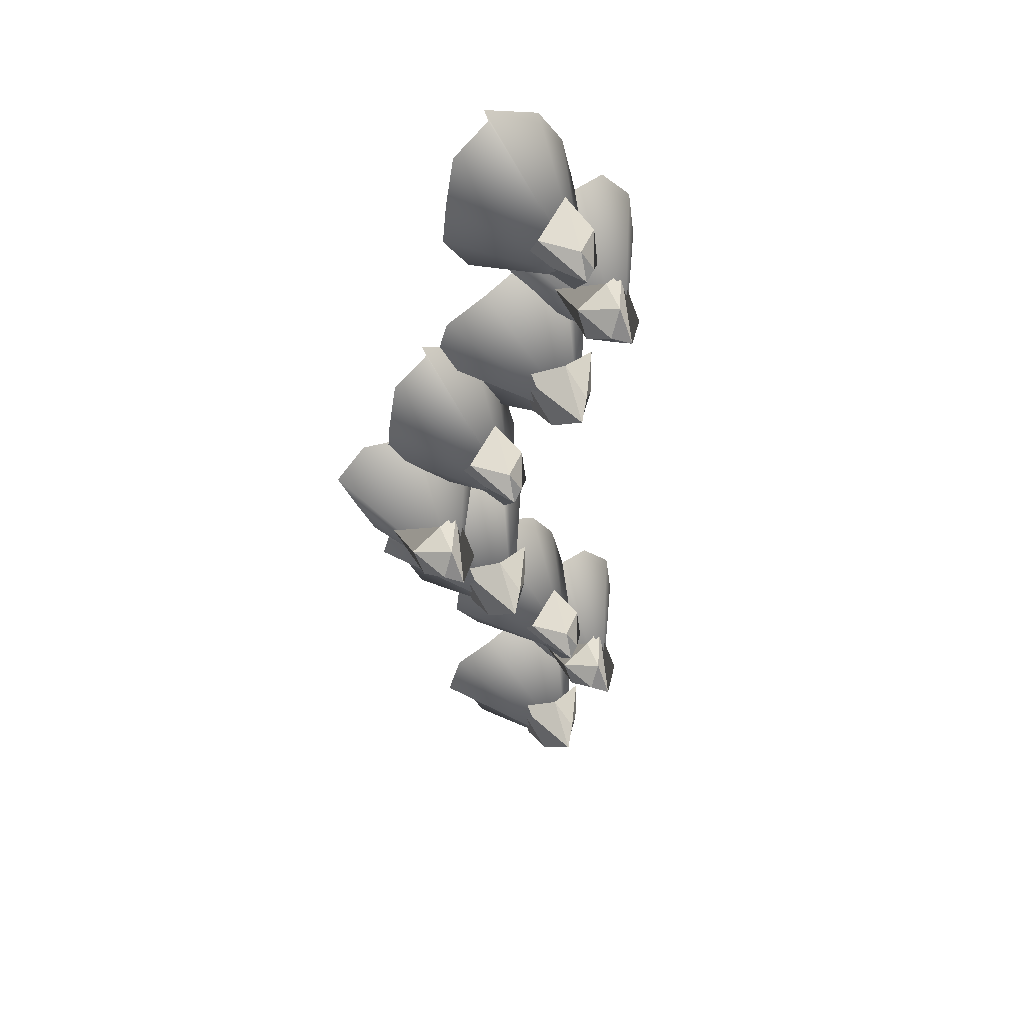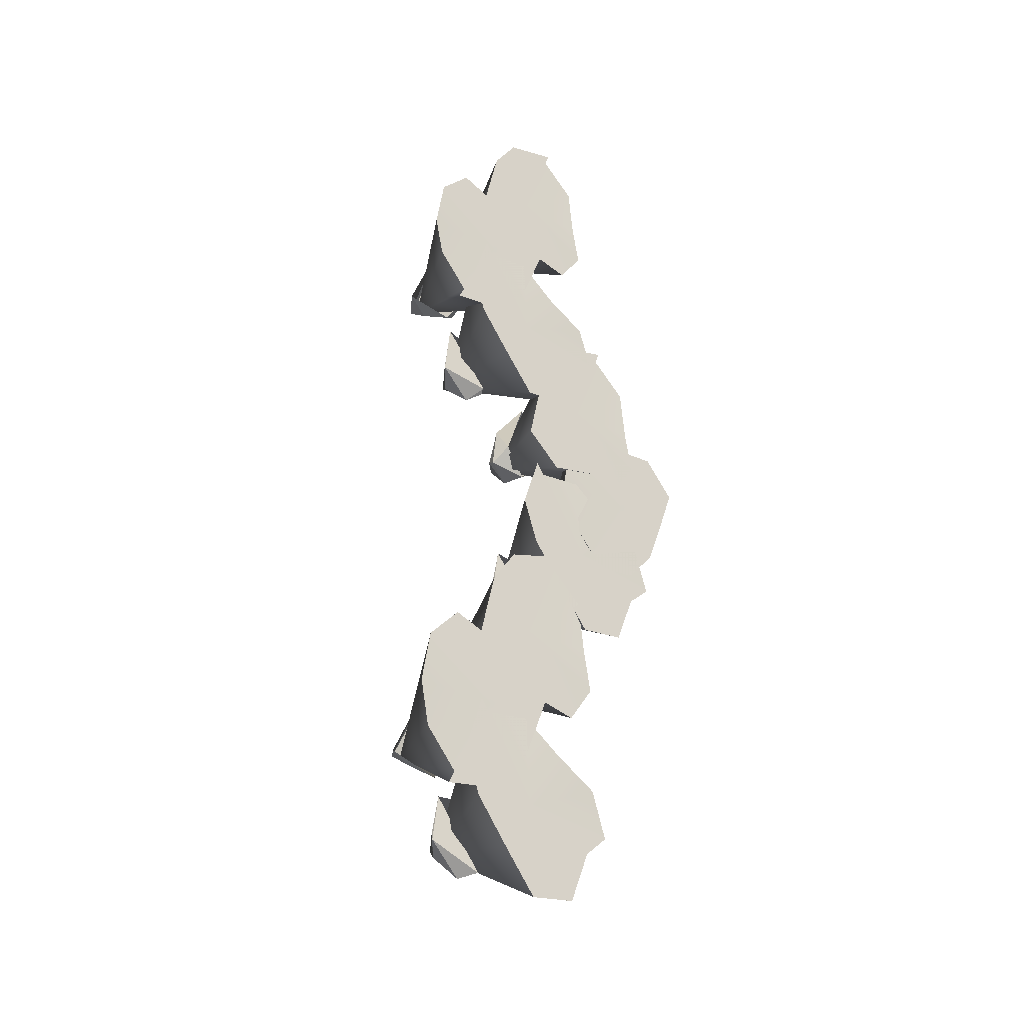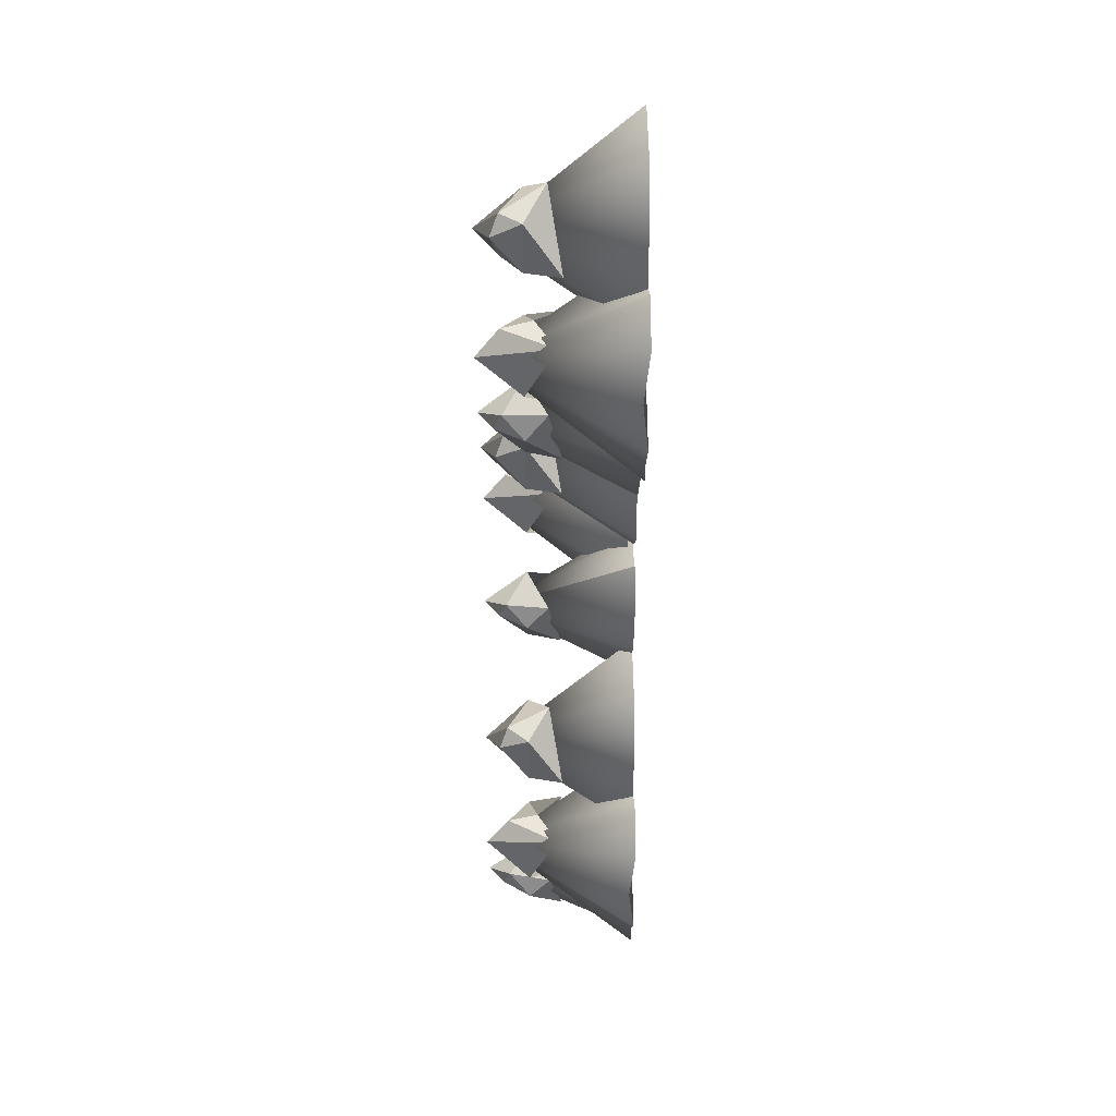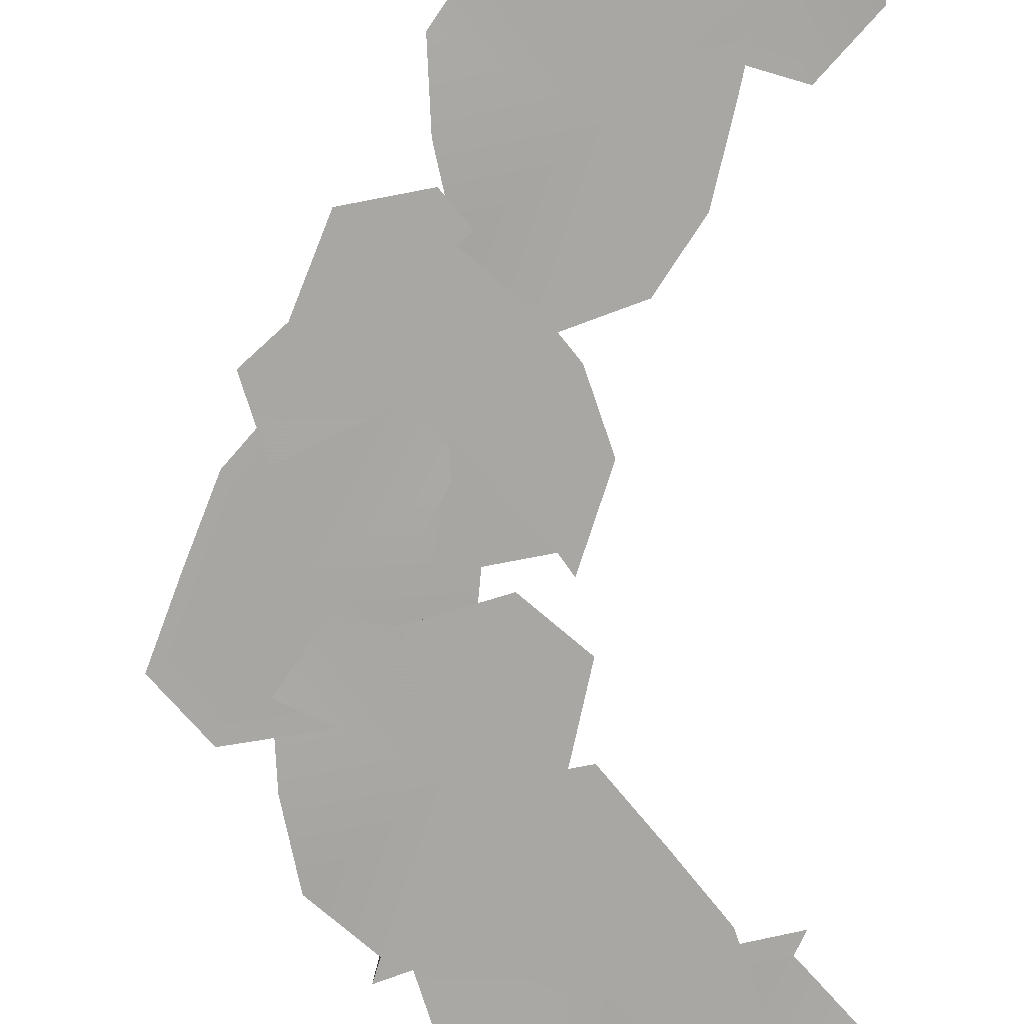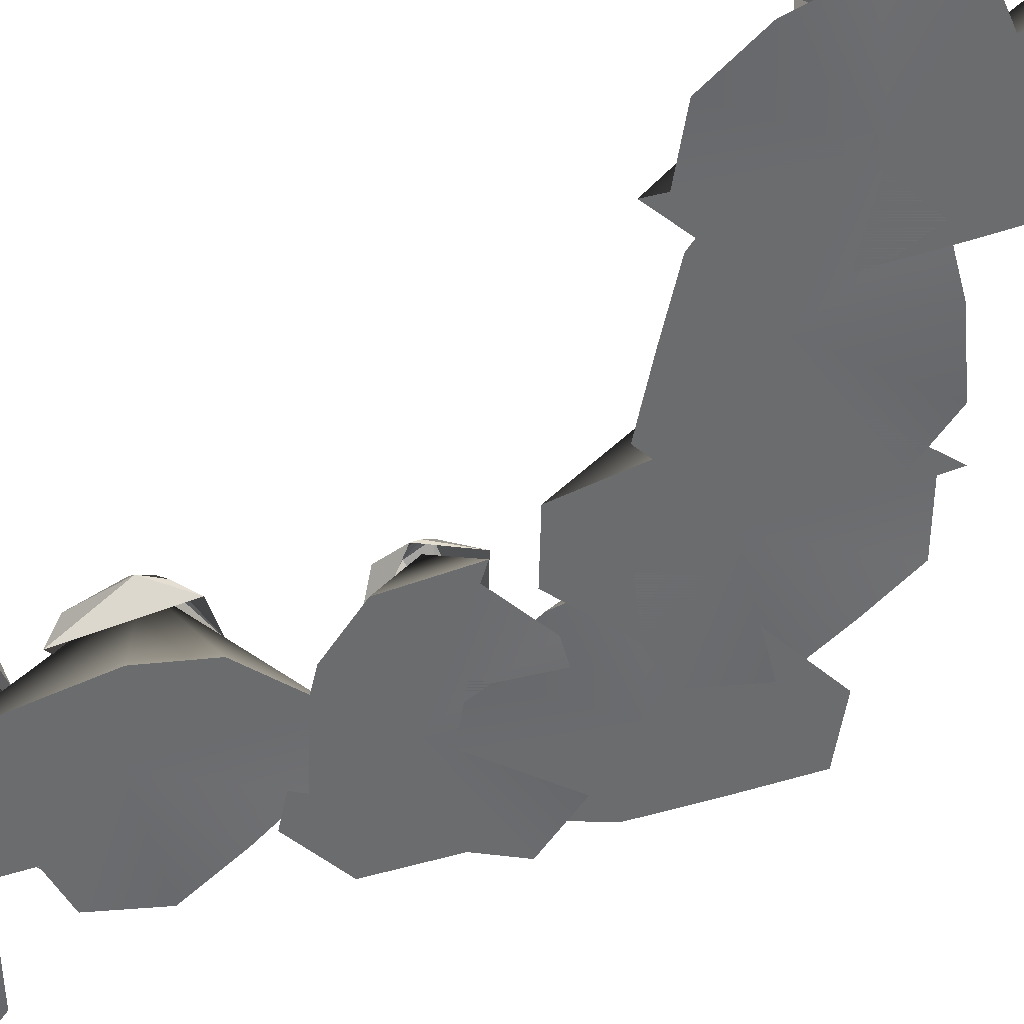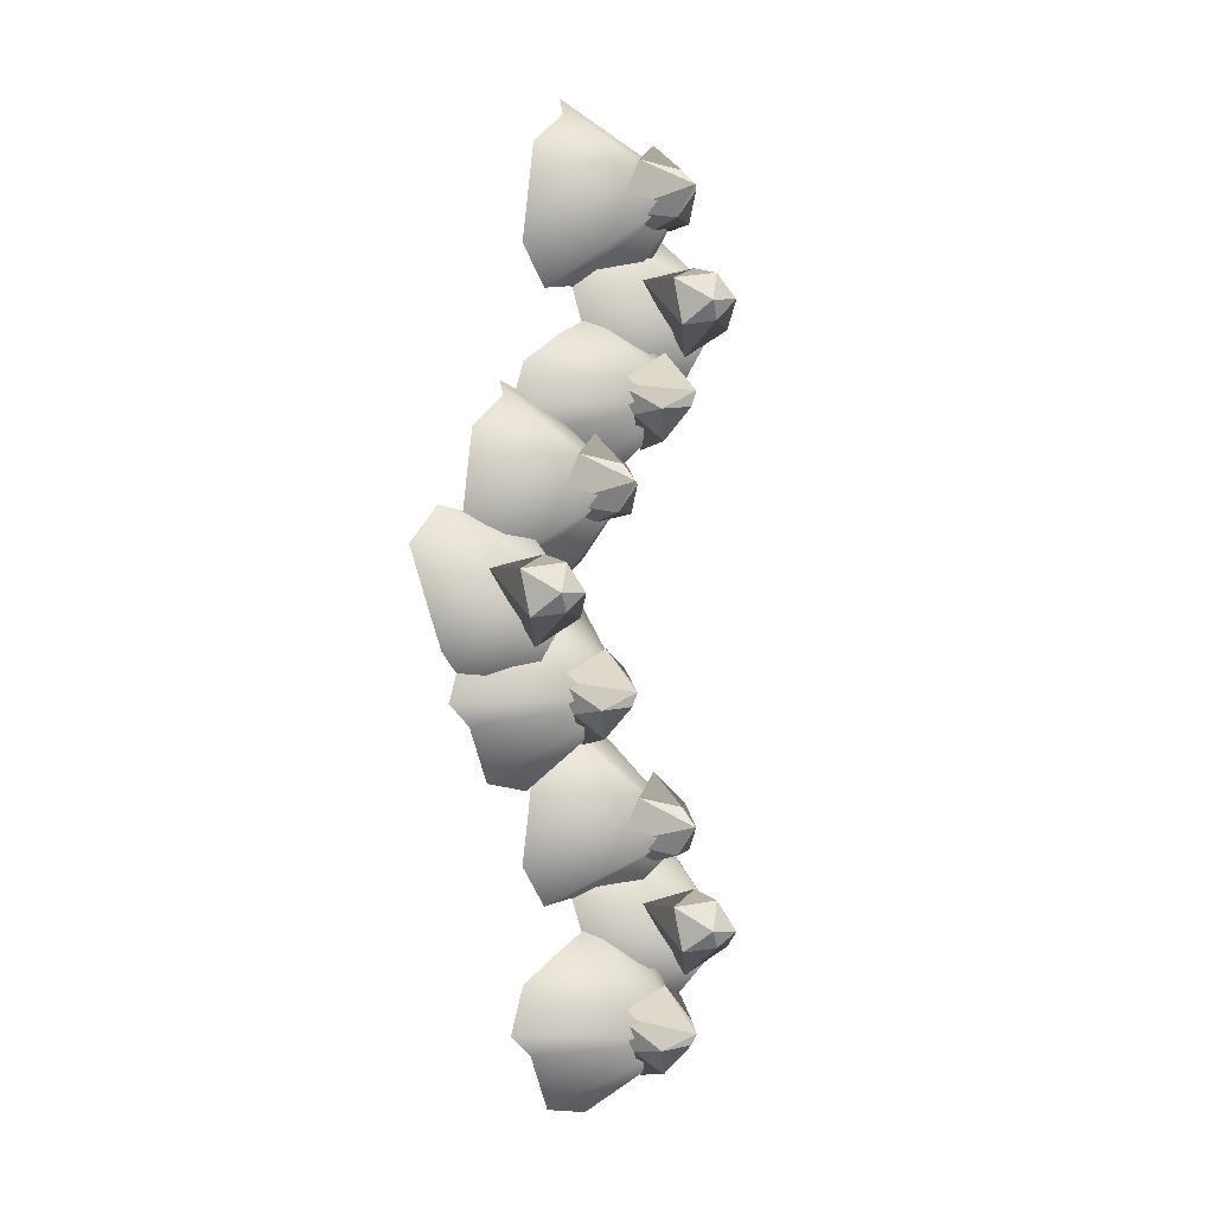
<metadata>
{"format":"obj","ext":"obj","renderer":"f3d","projection":"perspective","resolution":1024,"background":"white","views":[{"elev":49.5,"azim":155.0,"up":"+Z"},{"elev":-35.1,"azim":-40.5,"up":"+Z"},{"elev":35.6,"azim":-90.9,"up":"+Z"},{"elev":-74.4,"azim":179.9,"up":"+Y"},{"elev":-53.6,"azim":-50.9,"up":"+Y"},{"elev":-0.3,"azim":138.4,"up":"+Z"}]}
</metadata>
<code>
o Icosahedron8
v -23.38 24.87 -96.15
v -18.66 20.29 -96.15
v -9.568 0.387 -89.32
v -22.5 8.417 -85.39
v -22.5 17.81 -87.78
v -22.5 4.499 -111
v -22.5 17.81 -101.5
v -15.19 11.15 -102.8
v -11.73 11.15 -89.5
v -33.26 11.15 -102.8
v -31.04 2.049 -89.5
f 11 5 1
f 5 2 1
f 2 7 1
f 7 10 1
f 10 11 1
f 5 9 2
f 11 4 5
f 7 6 10
f 2 8 7
f 9 4 3
f 6 8 3
f 8 9 3
f 9 5 4
f 6 7 8
f 8 2 9
o Cone
v 34.29 21.98 -1.144
v 30.48 -21.98 22.2
v 47.75 -21.98 25.04
v 57.61 -21.98 13.98
v 52.11 -21.98 -1.144
v 46.33 -21.98 -16.26
v 36.82 -21.98 -27.33
v 18.98 -21.98 -31.38
v 20.84 -21.98 -27.33
v 10.98 -21.98 -16.26
v 9.606 -20.19 -1.144
v 10.98 -21.98 13.98
v 20.84 -21.98 25.04
v 34.29 -21.98 -1.144
f 12 13 14
f 12 14 15
f 12 15 16
f 12 16 17
f 12 17 18
f 12 18 19
f 12 19 20
f 12 20 21
f 12 21 22
f 12 22 23
f 12 23 24
f 12 24 13
f 14 13 25
f 15 14 25
f 16 15 25
f 17 16 25
f 18 17 25
f 19 18 25
f 20 19 25
f 21 20 25
f 22 21 25
f 23 22 25
f 24 23 25
f 13 24 25
o Cone6
v -22.5 21.98 -97.3
v -26.31 -21.98 -73.96
v -9.037 -21.98 -71.11
v 0.8155 -21.98 -82.18
v -4.677 -21.98 -97.3
v -10.46 -21.98 -112.4
v -19.98 -21.98 -123.5
v -37.81 -21.98 -127.5
v -35.96 -21.98 -123.5
v -45.81 -21.98 -112.4
v -47.19 -20.19 -97.3
v -45.81 -21.98 -82.18
v -35.96 -21.98 -71.11
v -22.5 -21.98 -97.3
f 26 27 28
f 26 28 29
f 26 29 30
f 26 30 31
f 26 31 32
f 26 32 33
f 26 33 34
f 26 34 35
f 26 35 36
f 26 36 37
f 26 37 38
f 26 38 27
f 28 27 39
f 29 28 39
f 30 29 39
f 31 30 39
f 32 31 39
f 33 32 39
f 34 33 39
f 35 34 39
f 36 35 39
f 37 36 39
f 38 37 39
f 27 38 39
o Cone2
v 14.46 21.98 -29.03
v 36.5 -21.98 -37.63
v 30.16 -21.98 -53.95
v 15.62 -21.98 -56.8
v 5.394 -21.98 -44.38
v -4.68 -21.98 -31.7
v -9.368 -21.98 -17.88
v -3.784 -21.98 -0.4676
v -1.238 -21.98 -4.124
v 13.3 -21.98 -1.273
v 27.02 -20.19 -7.78
v 39.34 -21.98 -16.66
v 43.85 -21.98 -30.77
v 14.46 -21.98 -29.03
f 40 41 42
f 40 42 43
f 40 43 44
f 40 44 45
f 40 45 46
f 40 46 47
f 40 47 48
f 40 48 49
f 40 49 50
f 40 50 51
f 40 51 52
f 40 52 41
f 42 41 53
f 43 42 53
f 44 43 53
f 45 44 53
f 46 45 53
f 47 46 53
f 48 47 53
f 49 48 53
f 50 49 53
f 51 50 53
f 52 51 53
f 41 52 53
o Cone3
v -22.5 21.98 83.14
v -26.31 -21.98 106.5
v -9.037 -21.98 109.3
v 0.8155 -21.98 98.26
v -4.677 -21.98 83.14
v -10.46 -21.98 68.02
v -19.98 -21.98 56.95
v -37.81 -21.98 52.9
v -35.96 -21.98 56.95
v -45.81 -21.98 68.02
v -47.19 -20.19 83.14
v -45.81 -21.98 98.26
v -35.96 -21.98 109.3
v -22.5 -21.98 83.14
f 54 55 56
f 54 56 57
f 54 57 58
f 54 58 59
f 54 59 60
f 54 60 61
f 54 61 62
f 54 62 63
f 54 63 64
f 54 64 65
f 54 65 66
f 54 66 55
f 56 55 67
f 57 56 67
f 58 57 67
f 59 58 67
f 60 59 67
f 61 60 67
f 62 61 67
f 63 62 67
f 64 63 67
f 65 64 67
f 66 65 67
f 55 66 67
o Cone5
v -8.036 21.98 55.25
v 14 -21.98 46.66
v 7.662 -21.98 30.34
v -6.879 -21.98 27.49
v -17.1 -21.98 39.91
v -27.18 -21.98 52.58
v -31.86 -21.98 66.41
v -26.28 -21.98 83.82
v -23.73 -21.98 80.16
v -9.193 -21.98 83.01
v 4.524 -20.19 76.51
v 16.84 -21.98 67.63
v 21.36 -21.98 53.52
v -8.036 -21.98 55.25
f 68 69 70
f 68 70 71
f 68 71 72
f 68 72 73
f 68 73 74
f 68 74 75
f 68 75 76
f 68 76 77
f 68 77 78
f 68 78 79
f 68 79 80
f 68 80 69
f 70 69 81
f 71 70 81
f 72 71 81
f 73 72 81
f 74 73 81
f 75 74 81
f 76 75 81
f 77 76 81
f 78 77 81
f 79 78 81
f 80 79 81
f 69 80 81
o Icosahedron5
v -23.38 24.87 84.29
v -18.66 20.29 84.29
v -9.568 0.387 91.12
v -22.5 8.417 95.05
v -22.5 17.81 92.66
v -22.5 4.499 69.49
v -22.5 17.81 78.95
v -15.19 11.15 77.63
v -11.73 11.15 90.94
v -33.26 11.15 77.63
v -31.04 2.049 90.94
f 92 86 82
f 86 83 82
f 83 88 82
f 88 91 82
f 91 92 82
f 86 90 83
f 92 85 86
f 88 87 91
f 83 89 88
f 90 85 84
f 87 89 84
f 89 90 84
f 90 86 85
f 87 88 89
f 89 83 90
o Icosahedron6
v -7.588 24.87 -123.3
v -9.987 20.29 -127.3
v -8.732 0.387 -138.7
v 1.233 8.417 -129.5
v -0.8293 17.81 -128.3
v -20.78 4.499 -116.5
v -12.63 17.81 -121.3
v -17.48 11.15 -126.9
v -7.785 11.15 -136.7
v -8.287 11.15 -111.4
v 2.041 2.049 -120.1
f 103 97 93
f 97 94 93
f 94 99 93
f 99 102 93
f 102 103 93
f 97 101 94
f 103 96 97
f 99 98 102
f 94 100 99
f 101 96 95
f 98 100 95
f 100 101 95
f 101 97 96
f 98 99 100
f 100 94 101
o Cone8
v -8.036 21.98 -125.2
v 14 -21.98 -133.8
v 7.662 -21.98 -150.1
v -6.879 -21.98 -153
v -17.1 -21.98 -140.5
v -27.18 -21.98 -127.9
v -31.86 -21.98 -114
v -26.28 -21.98 -96.62
v -23.73 -21.98 -100.3
v -9.193 -21.98 -97.43
v 4.524 -20.19 -103.9
v 16.84 -21.98 -112.8
v 21.36 -21.98 -126.9
v -8.036 -21.98 -125.2
f 104 105 106
f 104 106 107
f 104 107 108
f 104 108 109
f 104 109 110
f 104 110 111
f 104 111 112
f 104 112 113
f 104 113 114
f 104 114 115
f 104 115 116
f 104 116 105
f 106 105 117
f 107 106 117
f 108 107 117
f 109 108 117
f 110 109 117
f 111 110 117
f 112 111 117
f 113 112 117
f 114 113 117
f 115 114 117
f 116 115 117
f 105 116 117
o Icosahedron3
v -7.588 24.87 57.15
v -9.987 20.29 53.09
v -8.732 0.387 41.79
v 1.233 8.417 50.92
v -0.8293 17.81 52.14
v -20.78 4.499 63.93
v -12.63 17.81 59.11
v -17.48 11.15 53.49
v -7.785 11.15 43.74
v -8.287 11.15 69.05
v 2.041 2.049 60.37
f 128 122 118
f 122 119 118
f 119 124 118
f 124 127 118
f 127 128 118
f 122 126 119
f 128 121 122
f 124 123 127
f 119 125 124
f 126 121 120
f 123 125 120
f 125 126 120
f 126 122 121
f 123 124 125
f 125 119 126
o Cone4
v -8.036 21.98 113.8
v -1.087 -21.98 91.17
v -17.81 -21.98 86
v -29.08 -21.98 95.63
v -25.69 -21.98 111.4
v -22.01 -21.98 127.1
v -14.09 -21.98 139.4
v 3.027 -21.98 145.8
v 1.743 -21.98 141.5
v 13.01 -21.98 131.9
v 16.42 -20.19 117.1
v 17.11 -21.98 102
v 8.855 -21.98 89.66
v -8.036 -21.98 113.8
f 129 130 131
f 129 131 132
f 129 132 133
f 129 133 134
f 129 134 135
f 129 135 136
f 129 136 137
f 129 137 138
f 129 138 139
f 129 139 140
f 129 140 141
f 129 141 130
f 131 130 142
f 132 131 142
f 133 132 142
f 134 133 142
f 135 134 142
f 136 135 142
f 137 136 142
f 138 137 142
f 139 138 142
f 140 139 142
f 141 140 142
f 130 141 142
o Icosahedron7
v -7.163 24.87 -65.4
v -11.84 20.29 -66.04
v -19.92 0.387 -74.04
v -6.574 8.417 -76.19
v -6.899 17.81 -73.81
v -10.05 4.499 -50.86
v -8.761 17.81 -60.23
v -16.18 11.15 -59.92
v -17.8 11.15 -73.57
v 1.727 11.15 -57.47
v 1.336 2.049 -70.95
f 153 147 143
f 147 144 143
f 144 149 143
f 149 152 143
f 152 153 143
f 147 151 144
f 153 146 147
f 149 148 152
f 144 150 149
f 151 146 145
f 148 150 145
f 150 151 145
f 151 147 146
f 148 149 150
f 150 144 151
o Cone7
v -8.036 21.98 -66.66
v -1.087 -21.98 -89.27
v -17.81 -21.98 -94.44
v -29.08 -21.98 -84.81
v -25.69 -21.98 -69.08
v -22.01 -21.98 -53.32
v -14.09 -21.98 -41.06
v 3.027 -21.98 -34.63
v 1.743 -21.98 -38.89
v 13.01 -21.98 -48.52
v 16.42 -20.19 -63.31
v 17.11 -21.98 -78.48
v 8.855 -21.98 -90.78
v -8.036 -21.98 -66.66
f 154 155 156
f 154 156 157
f 154 157 158
f 154 158 159
f 154 159 160
f 154 160 161
f 154 161 162
f 154 162 163
f 154 163 164
f 154 164 165
f 154 165 166
f 154 166 155
f 156 155 167
f 157 156 167
f 158 157 167
f 159 158 167
f 160 159 167
f 161 160 167
f 162 161 167
f 163 162 167
f 164 163 167
f 165 164 167
f 166 165 167
f 155 166 167
o Icosahedron
v 33.41 24.87 0
v 38.13 20.29 0
v 47.22 0.387 6.832
v 34.29 8.417 10.77
v 34.29 17.81 8.371
v 34.29 4.499 -14.8
v 34.29 17.81 -5.337
v 41.6 11.15 -6.654
v 45.06 11.15 6.654
v 23.53 11.15 -6.654
v 25.75 2.049 6.654
f 178 172 168
f 172 169 168
f 169 174 168
f 174 177 168
f 177 178 168
f 172 176 169
f 178 171 172
f 174 173 177
f 169 175 174
f 176 171 170
f 173 175 170
f 175 176 170
f 176 172 171
f 173 174 175
f 175 169 176
o Icosahedron2
v 14.91 24.87 -27.13
v 12.51 20.29 -31.19
v 13.76 0.387 -42.5
v 23.73 8.417 -33.37
v 21.67 17.81 -32.15
v 1.719 4.499 -20.36
v 9.866 17.81 -25.18
v 5.016 11.15 -30.79
v 14.71 11.15 -40.54
v 14.21 11.15 -15.24
v 24.54 2.049 -23.92
f 189 183 179
f 183 180 179
f 180 185 179
f 185 188 179
f 188 189 179
f 183 187 180
f 189 182 183
f 185 184 188
f 180 186 185
f 187 182 181
f 184 186 181
f 186 187 181
f 187 183 182
f 184 185 186
f 186 180 187
o Icosahedron1
v 15.33 24.87 30.75
v 10.66 20.29 30.11
v 2.58 0.387 22.11
v 15.92 8.417 19.97
v 15.6 17.81 22.34
v 12.45 4.499 45.3
v 13.74 17.81 35.92
v 6.321 11.15 36.24
v 4.698 11.15 22.58
v 24.22 11.15 38.69
v 23.83 2.049 25.2
f 200 194 190
f 194 191 190
f 191 196 190
f 196 199 190
f 199 200 190
f 194 198 191
f 200 193 194
f 196 195 199
f 191 197 196
f 198 193 192
f 195 197 192
f 197 198 192
f 198 194 193
f 195 196 197
f 197 191 198
o Icosahedron4
v -7.163 24.87 115
v -11.84 20.29 114.4
v -19.92 0.387 106.4
v -6.574 8.417 104.3
v -6.899 17.81 106.6
v -10.05 4.499 129.6
v -8.761 17.81 120.2
v -16.18 11.15 120.5
v -17.8 11.15 106.9
v 1.727 11.15 123
v 1.336 2.049 109.5
f 211 205 201
f 205 202 201
f 202 207 201
f 207 210 201
f 210 211 201
f 205 209 202
f 211 204 205
f 207 206 210
f 202 208 207
f 209 204 203
f 206 208 203
f 208 209 203
f 209 205 204
f 206 207 208
f 208 202 209
o Cone1
v 14.46 21.98 29.49
v 21.41 -21.98 6.883
v 4.682 -21.98 1.717
v -6.582 -21.98 11.34
v -3.194 -21.98 27.07
v 0.4839 -21.98 42.84
v 8.407 -21.98 55.09
v 25.52 -21.98 61.53
v 24.24 -21.98 57.26
v 35.5 -21.98 47.64
v 38.92 -20.19 32.84
v 39.61 -21.98 17.68
v 31.35 -21.98 5.372
v 14.46 -21.98 29.49
f 212 213 214
f 212 214 215
f 212 215 216
f 212 216 217
f 212 217 218
f 212 218 219
f 212 219 220
f 212 220 221
f 212 221 222
f 212 222 223
f 212 223 224
f 212 224 213
f 214 213 225
f 215 214 225
f 216 215 225
f 217 216 225
f 218 217 225
f 219 218 225
f 220 219 225
f 221 220 225
f 222 221 225
f 223 222 225
f 224 223 225
f 213 224 225

</code>
